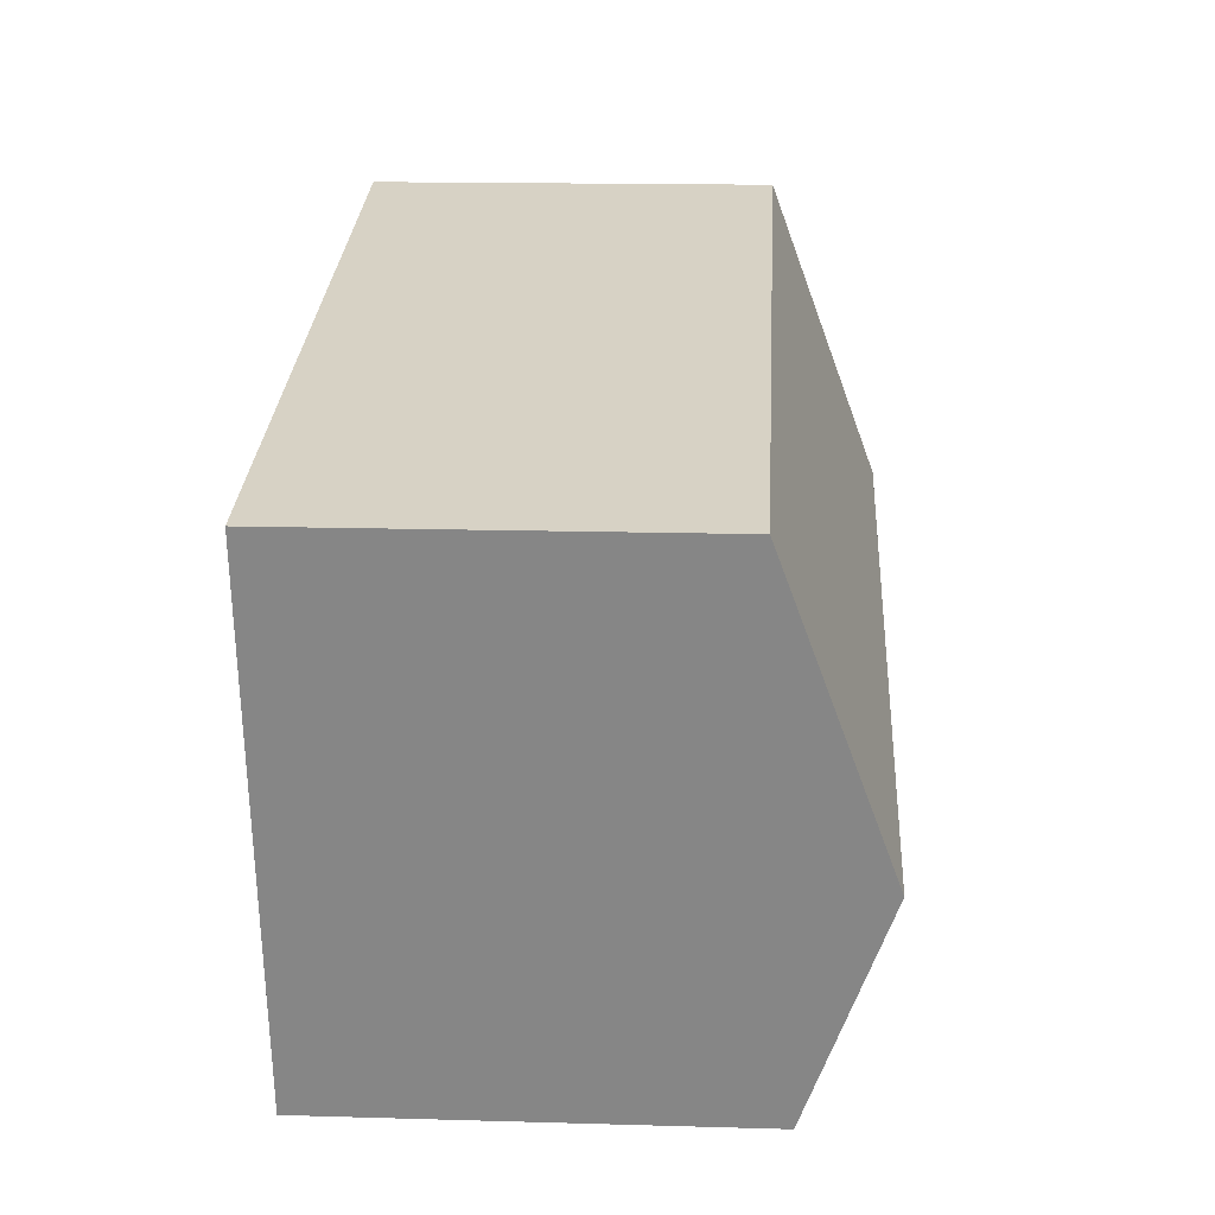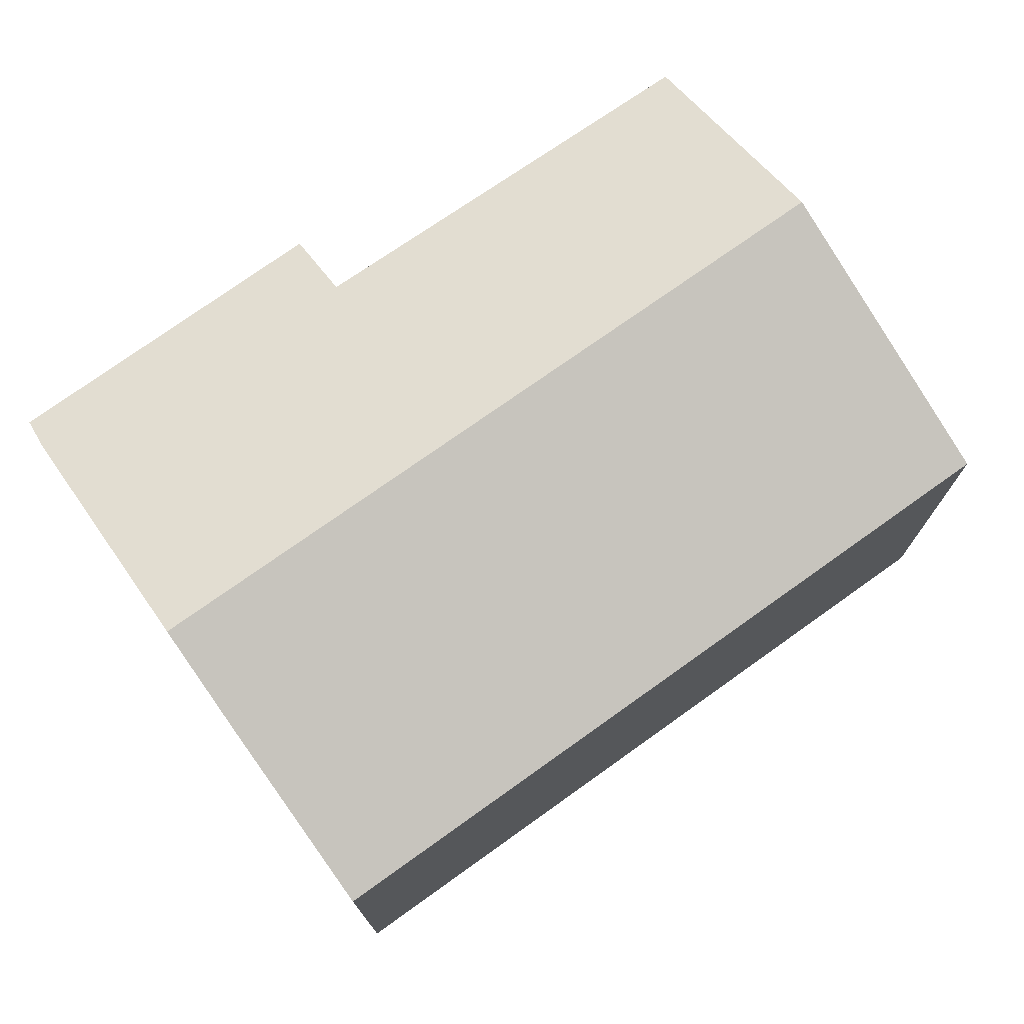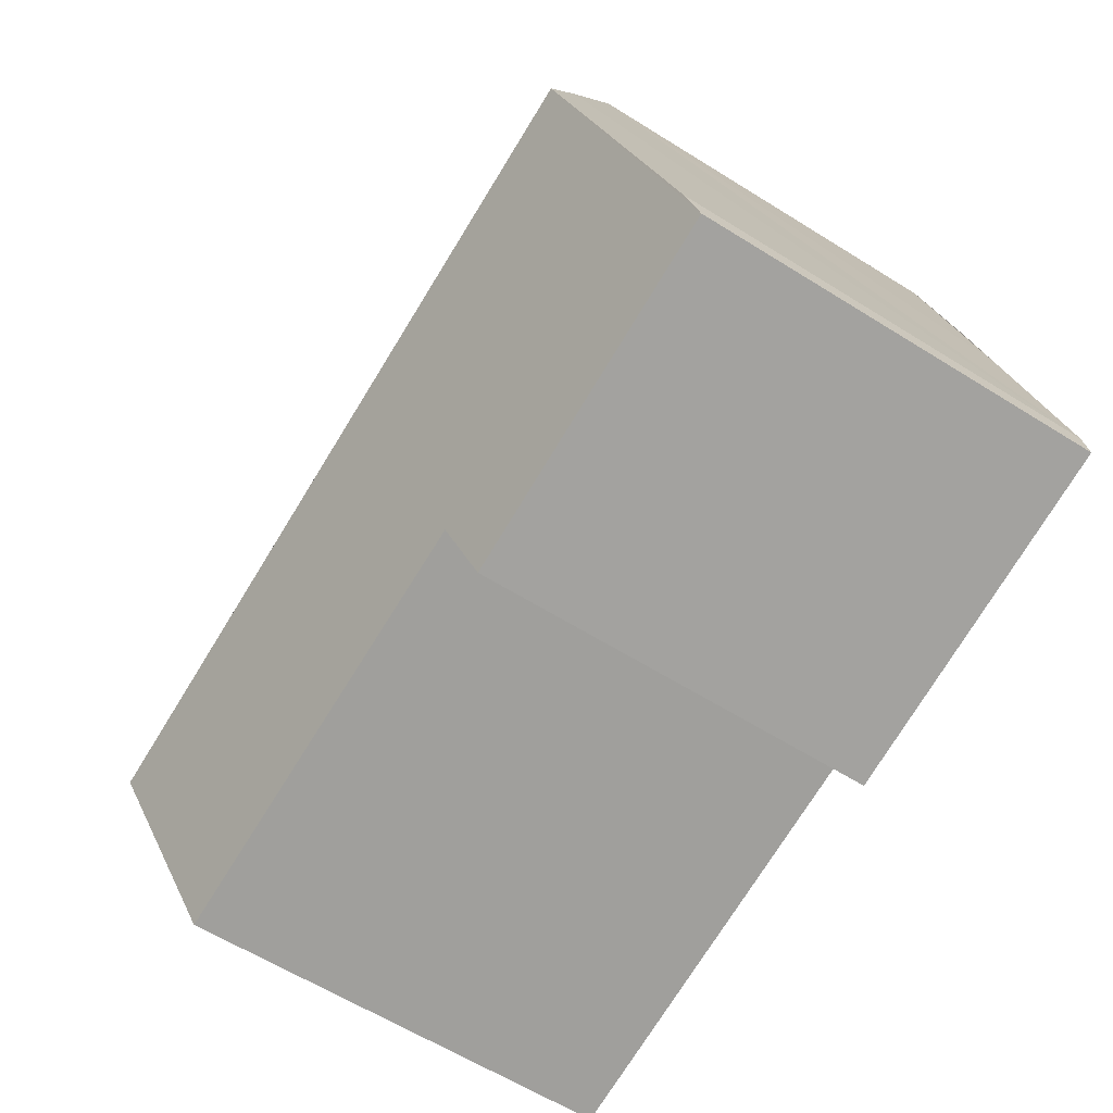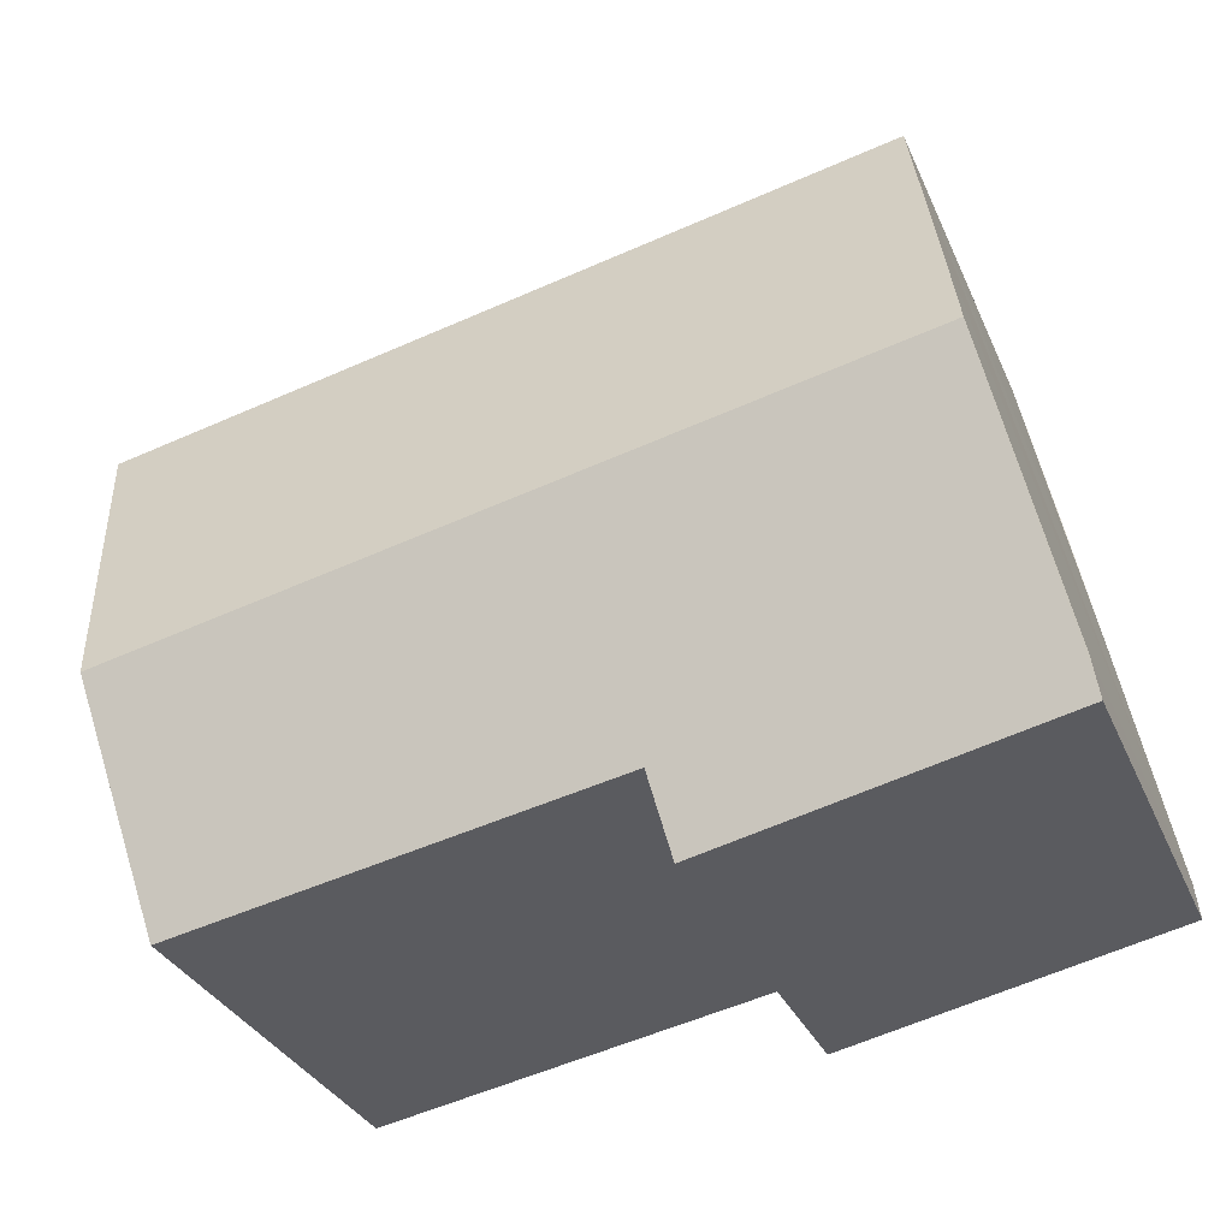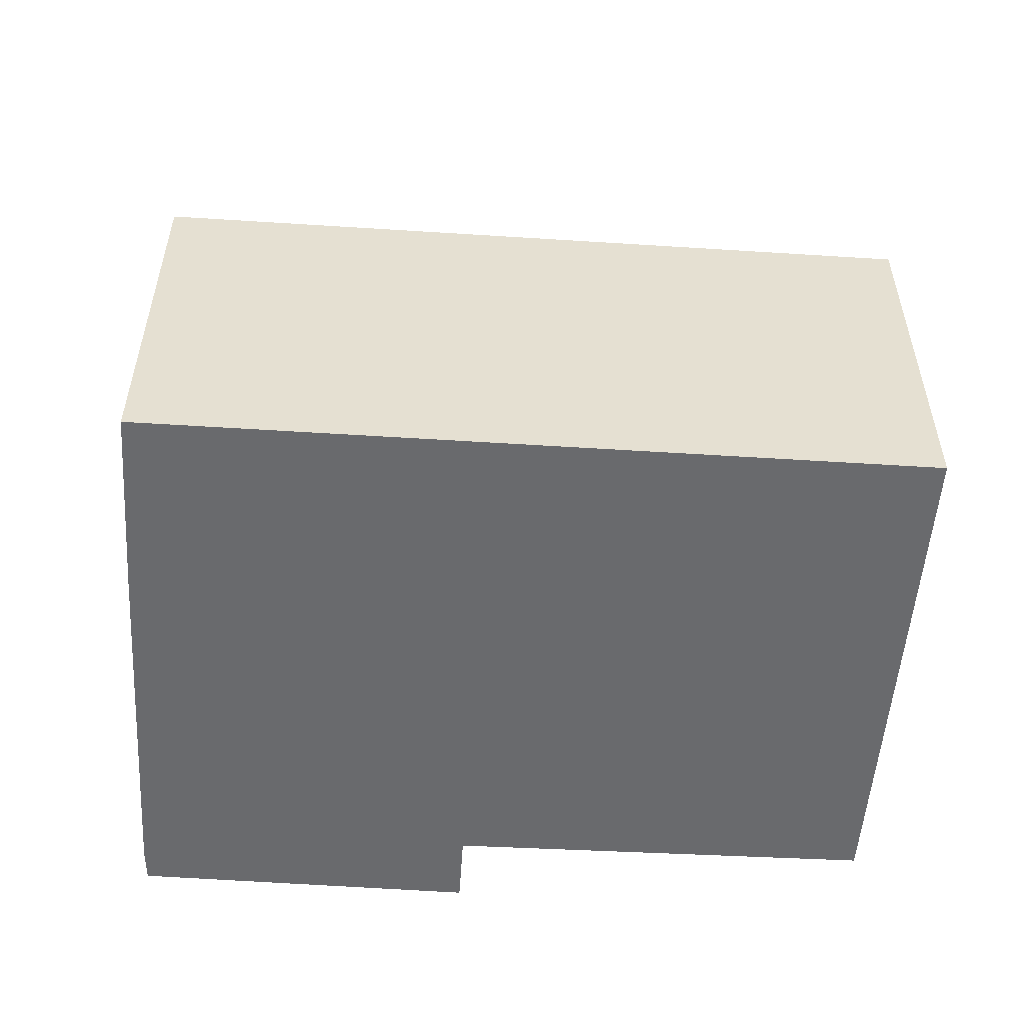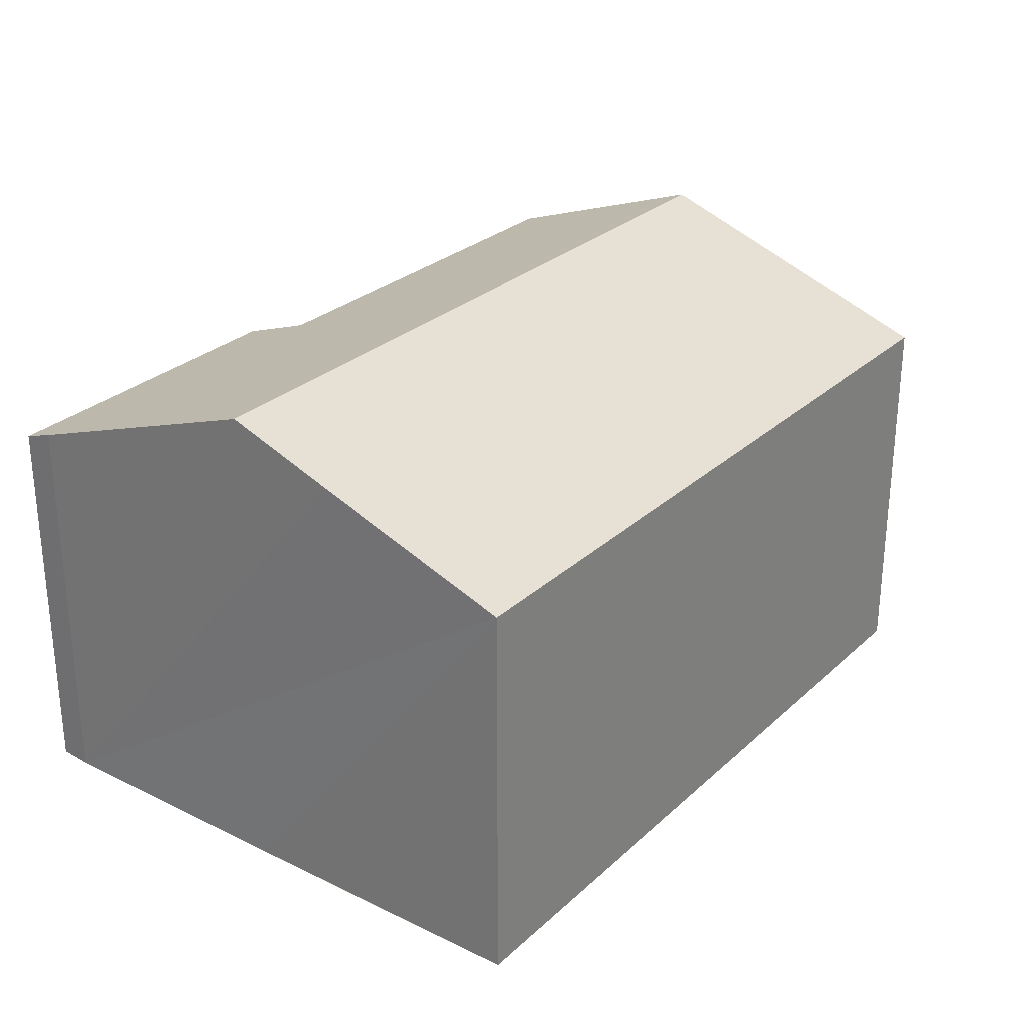
<metadata>
{"format":"obj","ext":"obj","renderer":"f3d","projection":"perspective","resolution":1024,"background":"white","views":[{"elev":16.1,"azim":93.4,"up":"+Z"},{"elev":74.2,"azim":-24.1,"up":"+Y"},{"elev":-61.8,"azim":-122.4,"up":"+Z"},{"elev":-32.5,"azim":-158.9,"up":"+Z"},{"elev":-53.1,"azim":7.5,"up":"+Y"},{"elev":27.9,"azim":-42.1,"up":"+Y"}]}
</metadata>
<code>
v  15.77 9.611 2.762
v  2.244 7.538 11.51
v  16.94 7.538 8.536
v  1.076 9.611 5.732
v  1.491 8.855 7.84
v  0 7.559 4.629e-16
v  6.775 8.041 0.026
v  6.495 7.536 -1.381
v  14.91 8.082 -1.499
v  0.079 7.793 0.662
v  0 0 0
v  6.495 8.456e-17 -1.381
v  14.91 9.179e-17 -1.499
v  6.775 -1.592e-18 0.026
v  0.079 -4.054e-17 0.662
v  1.076 -3.51e-16 5.732
v  2.244 -7.046e-16 11.51
v  1.491 -4.801e-16 7.84
v  16.94 -5.227e-16 8.536
v  15.77 -1.691e-16 2.762
g defaultobject
f 1 2 3
f 2 1 4
f 2 4 5
f 6 7 8
f 7 1 9
f 1 7 4
f 4 7 6
f 4 6 10
f 8 11 6
f 11 8 12
f 13 7 9
f 7 13 14
f 6 15 10
f 15 6 11
f 15 4 10
f 4 15 5
f 5 15 2
f 2 15 16
f 2 16 17
f 17 16 18
f 17 3 2
f 3 17 19
f 19 1 3
f 1 19 9
f 9 19 13
f 13 19 20
f 14 8 7
f 8 14 12
f 12 15 11
f 15 12 16
f 16 12 18
f 18 12 17
f 17 12 14
f 17 14 13
f 17 13 19
f 19 13 20

</code>
